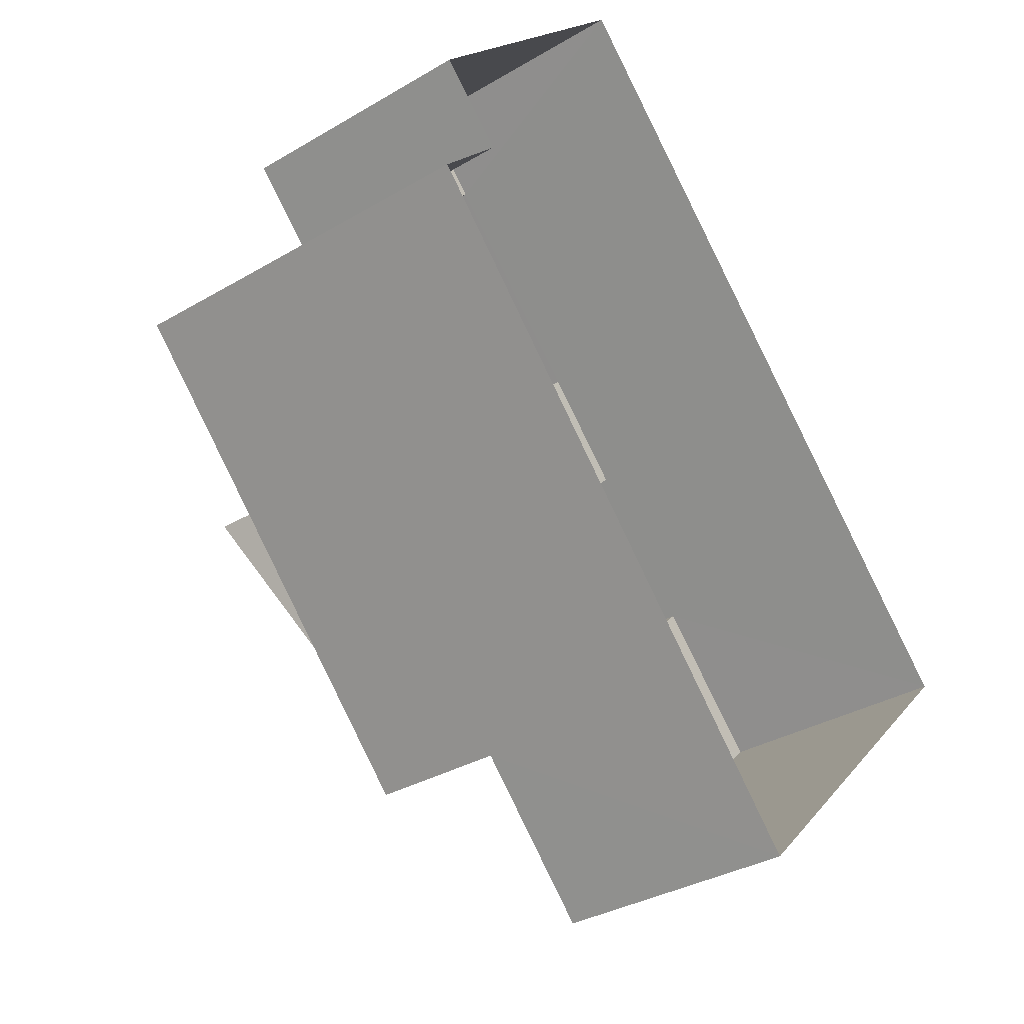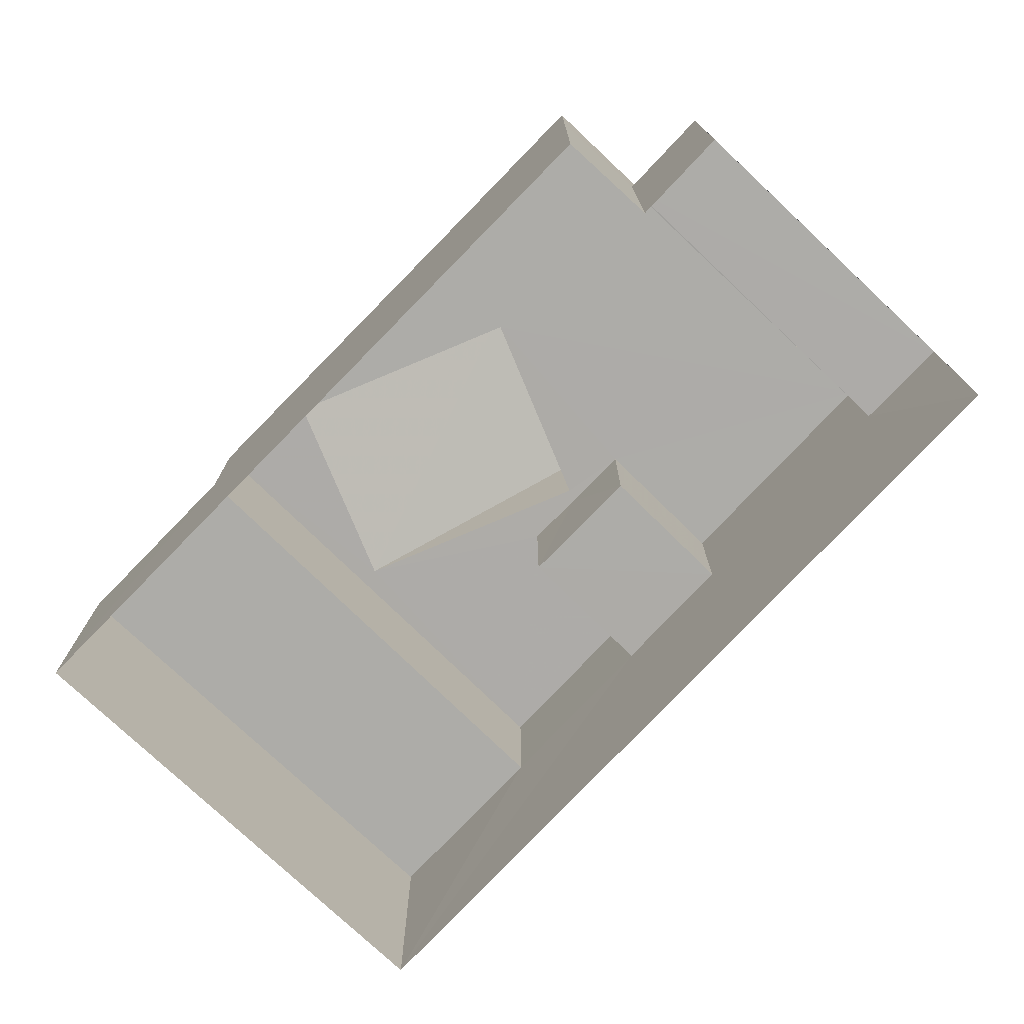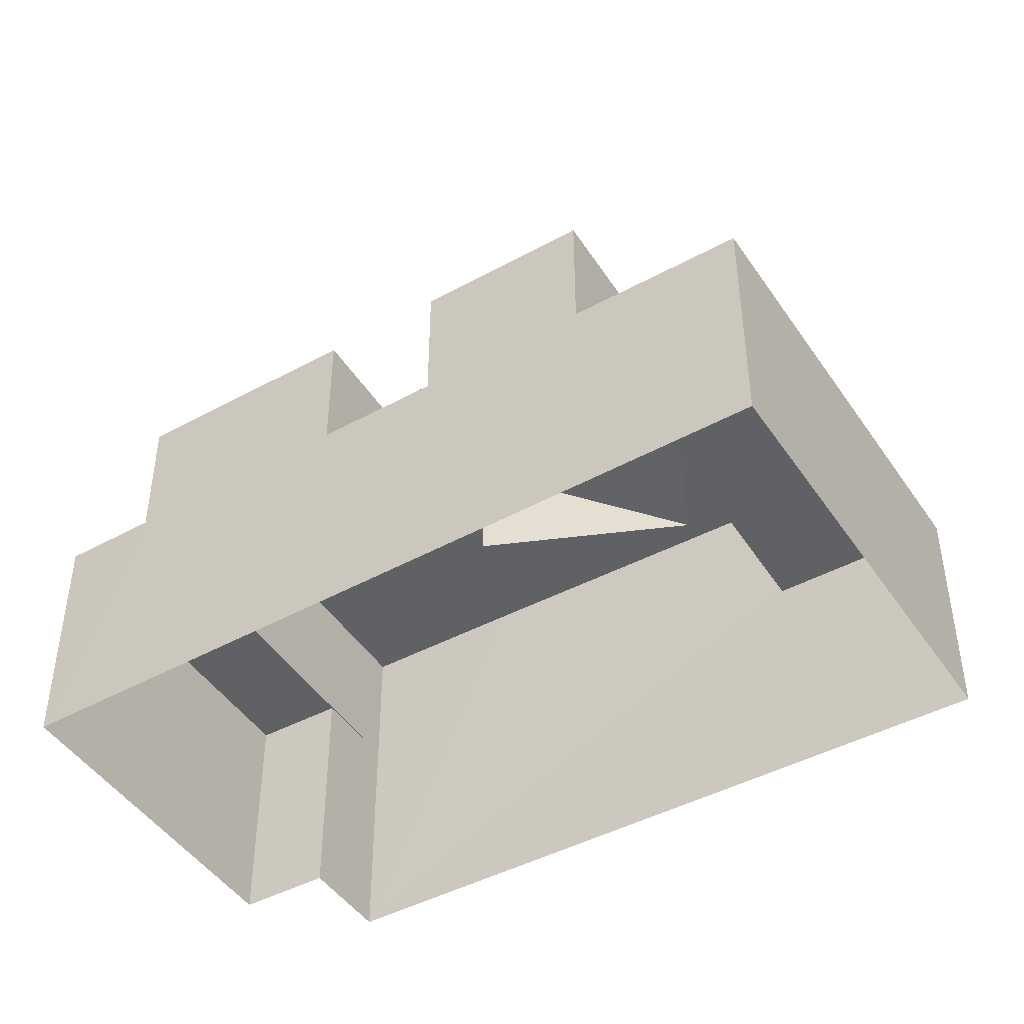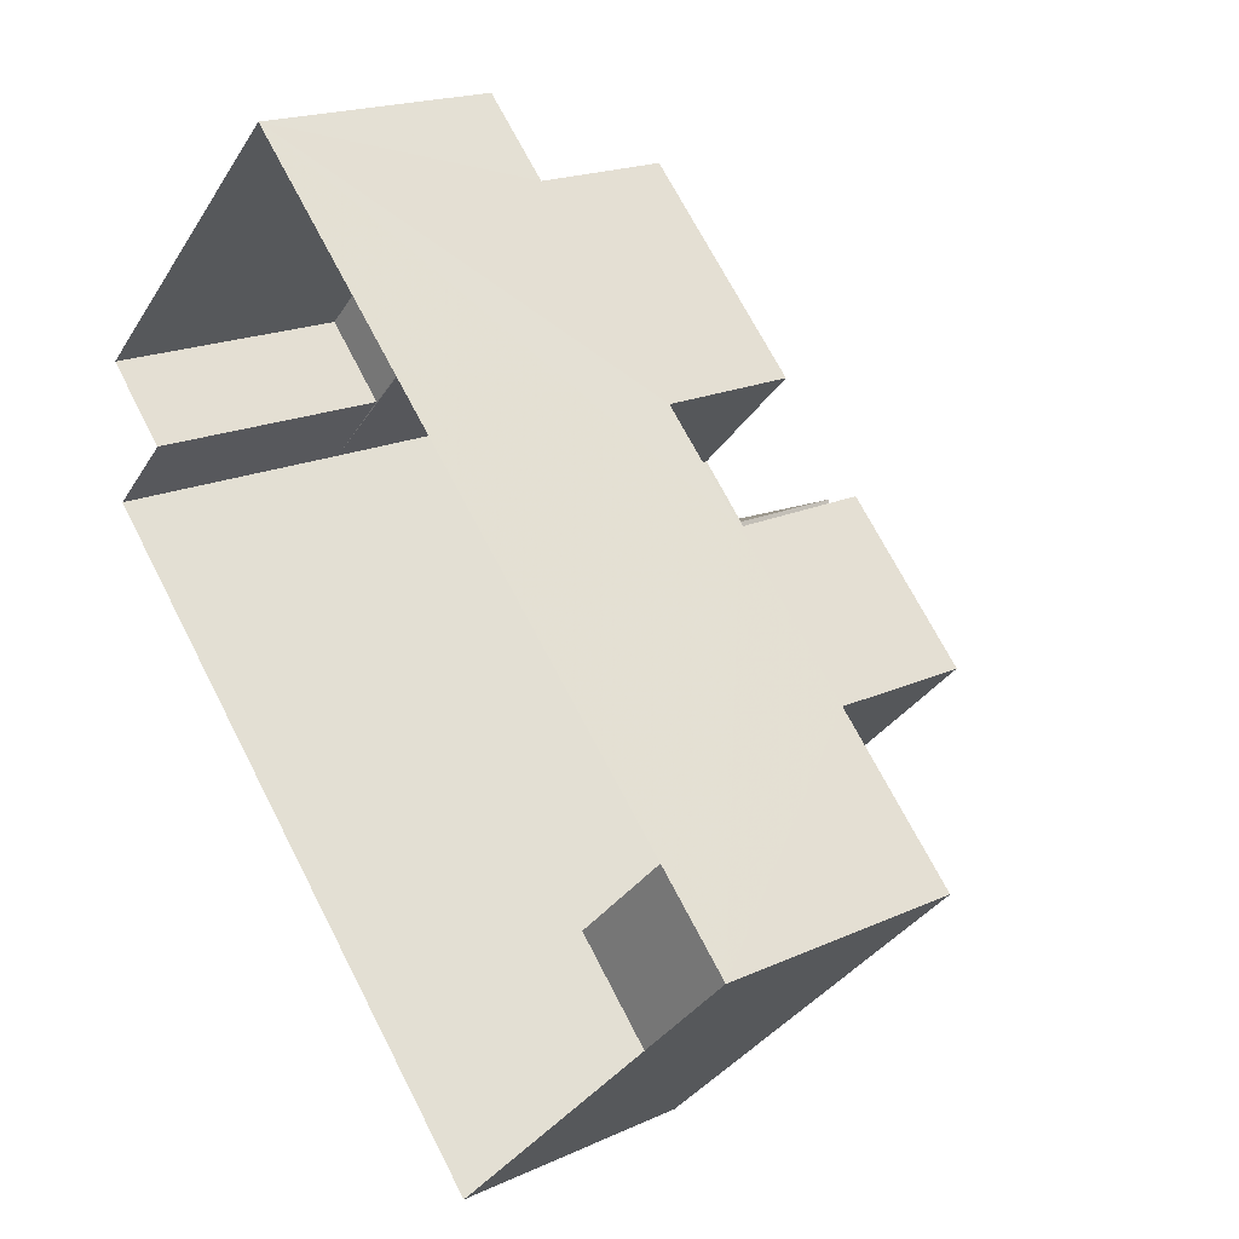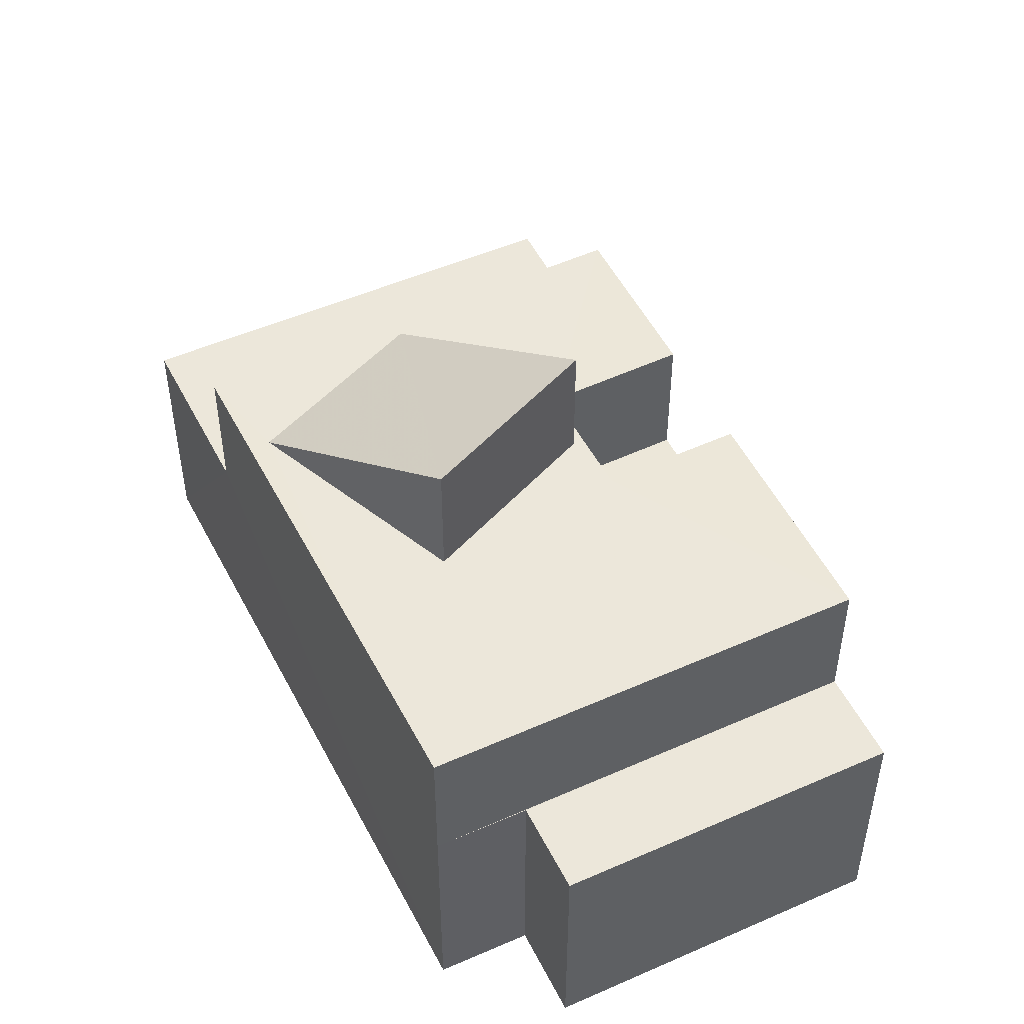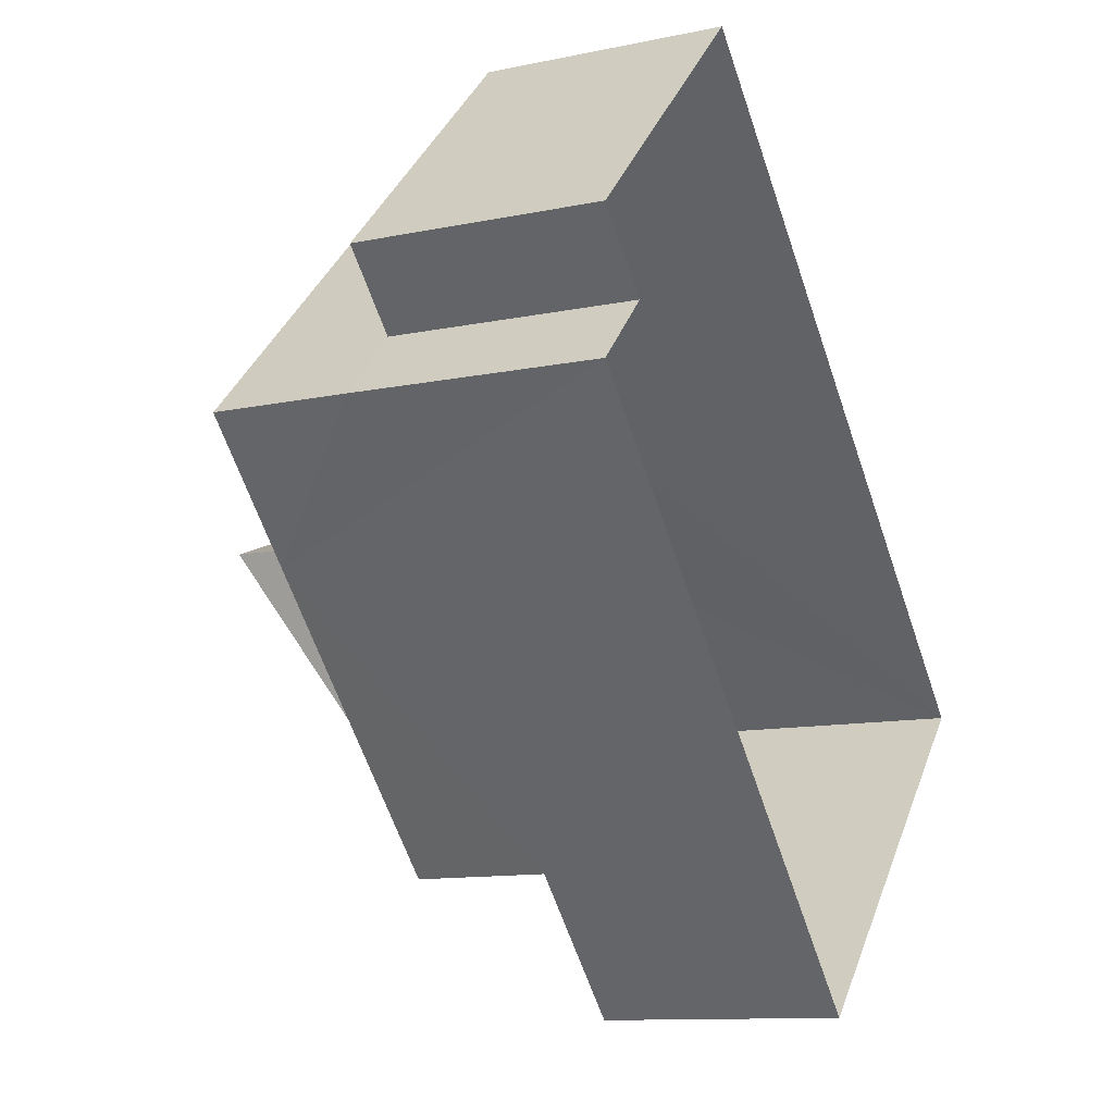
<metadata>
{"format":"obj","ext":"obj","renderer":"f3d","projection":"perspective","resolution":1024,"background":"white","views":[{"elev":-33.5,"azim":128.9,"up":"+Y"},{"elev":-76.6,"azim":91.9,"up":"+Z"},{"elev":-46.3,"azim":-102.8,"up":"+Z"},{"elev":18.7,"azim":-131.2,"up":"+Y"},{"elev":50.6,"azim":109.4,"up":"+Z"},{"elev":-11.5,"azim":117.1,"up":"+Y"}]}
</metadata>
<code>
v -2.238e+05 -1.274e+05 16.93
v -2.238e+05 -1.274e+05 16.93
v -2.238e+05 -1.274e+05 16.93
v -2.238e+05 -1.274e+05 16.93
v -2.238e+05 -1.274e+05 16.93
v -2.238e+05 -1.274e+05 16.93
v -2.238e+05 -1.274e+05 23.79
v -2.238e+05 -1.274e+05 26.02
v -2.238e+05 -1.274e+05 26.02
v -2.238e+05 -1.274e+05 23.79
v -2.238e+05 -1.274e+05 21.32
v -2.238e+05 -1.274e+05 21.32
v -2.238e+05 -1.274e+05 21.32
v -2.238e+05 -1.274e+05 21.32
v -2.238e+05 -1.274e+05 21.32
v -2.238e+05 -1.274e+05 21.32
v -2.238e+05 -1.274e+05 21.32
v -2.238e+05 -1.274e+05 21.32
v -2.238e+05 -1.274e+05 21.32
v -2.238e+05 -1.274e+05 23.79
v -2.238e+05 -1.274e+05 23.79
v -2.238e+05 -1.274e+05 23.79
v -2.238e+05 -1.274e+05 23.79
v -2.238e+05 -1.274e+05 23.79
v -2.238e+05 -1.274e+05 23.79
v -2.238e+05 -1.274e+05 23.79
v -2.238e+05 -1.274e+05 23.79
v -2.238e+05 -1.274e+05 23.79
v -2.238e+05 -1.274e+05 23.79
v -2.238e+05 -1.274e+05 23.79
v -2.238e+05 -1.274e+05 23.79
v -2.238e+05 -1.274e+05 21.32
v -2.238e+05 -1.274e+05 21.32
v -2.238e+05 -1.274e+05 21.32
v -2.238e+05 -1.274e+05 21.32
f 1 2 3
f 3 4 1
f 5 2 1
f 6 5 1
f 7 8 9
f 7 10 8
f 11 12 13
f 13 14 11
f 15 12 11
f 16 17 18
f 16 19 17
f 20 21 22
f 23 21 24
f 25 26 27
f 27 28 7
f 29 30 25
f 29 20 30
f 23 24 31
f 28 31 10
f 20 24 21
f 25 27 7
f 7 28 10
f 29 25 7
f 29 24 20
f 31 24 10
f 32 33 34
f 35 32 34
f 23 14 13
f 21 23 13
f 34 2 5
f 35 34 5
f 12 3 13
f 21 13 17
f 27 26 18
f 18 3 2
f 22 21 17
f 33 2 34
f 27 18 33
f 17 3 18
f 13 3 17
f 33 18 2
f 32 28 27
f 33 32 27
f 11 6 1
f 11 14 6
f 19 20 22
f 17 19 22
f 20 19 30
f 30 16 25
f 30 19 16
f 10 24 8
f 29 7 9
f 18 26 25
f 16 18 25
f 15 1 4
f 15 11 1
f 29 9 8
f 24 29 8
f 15 4 3
f 12 15 3
f 14 23 31
f 14 31 6
f 6 32 5
f 31 28 32
f 5 32 35
f 6 31 32

</code>
